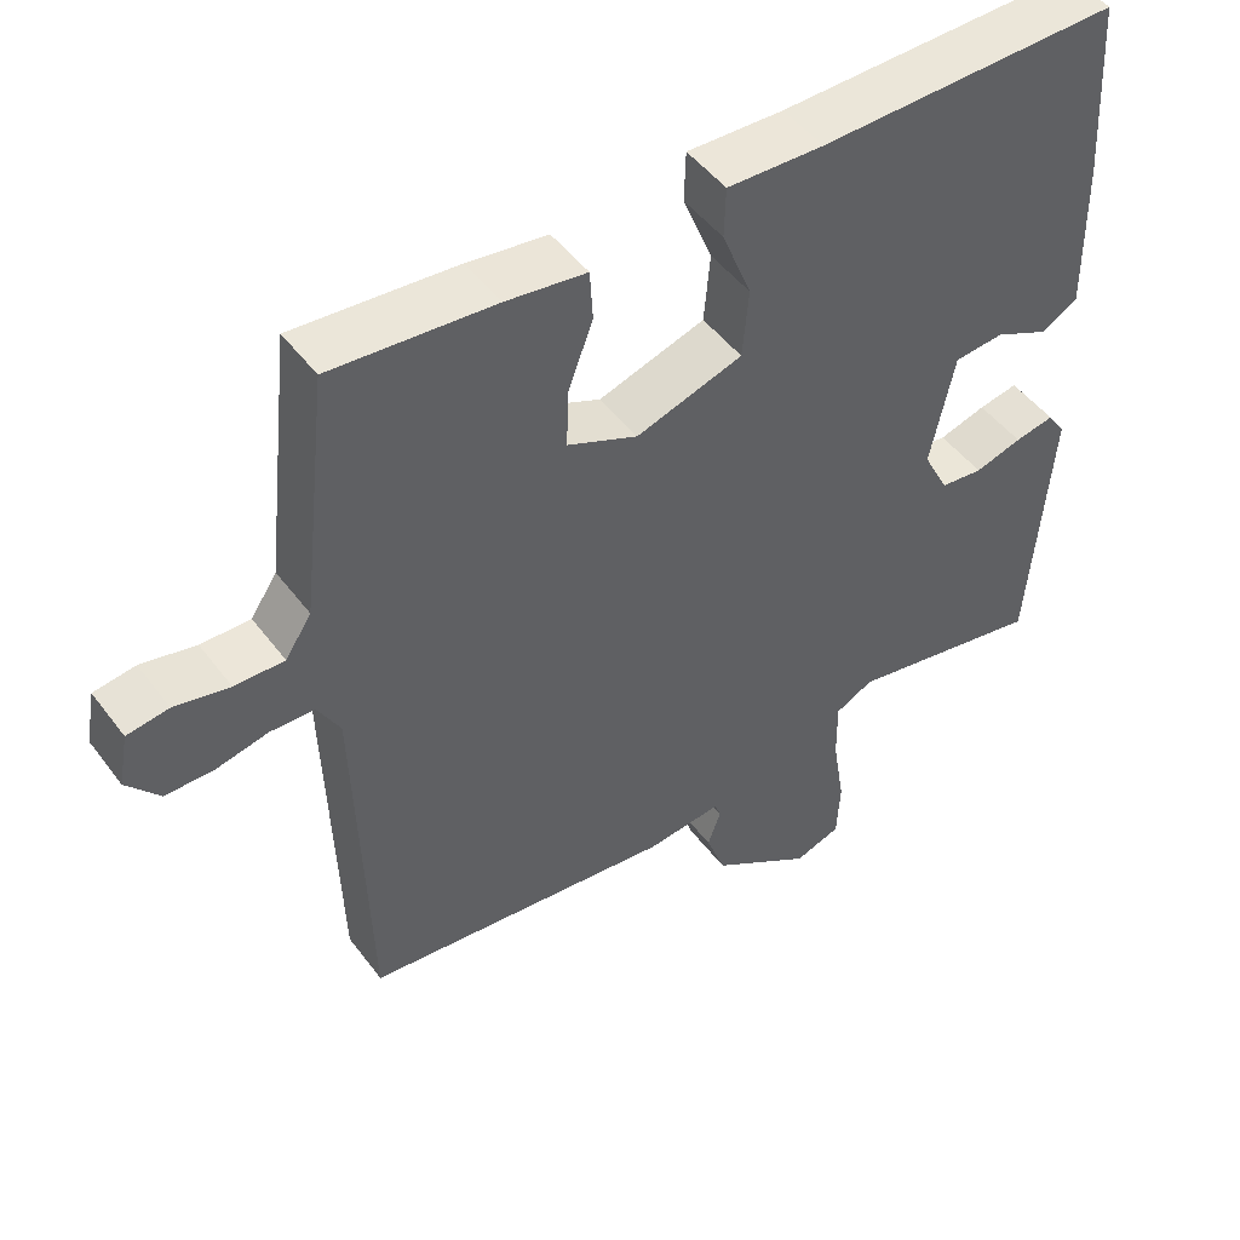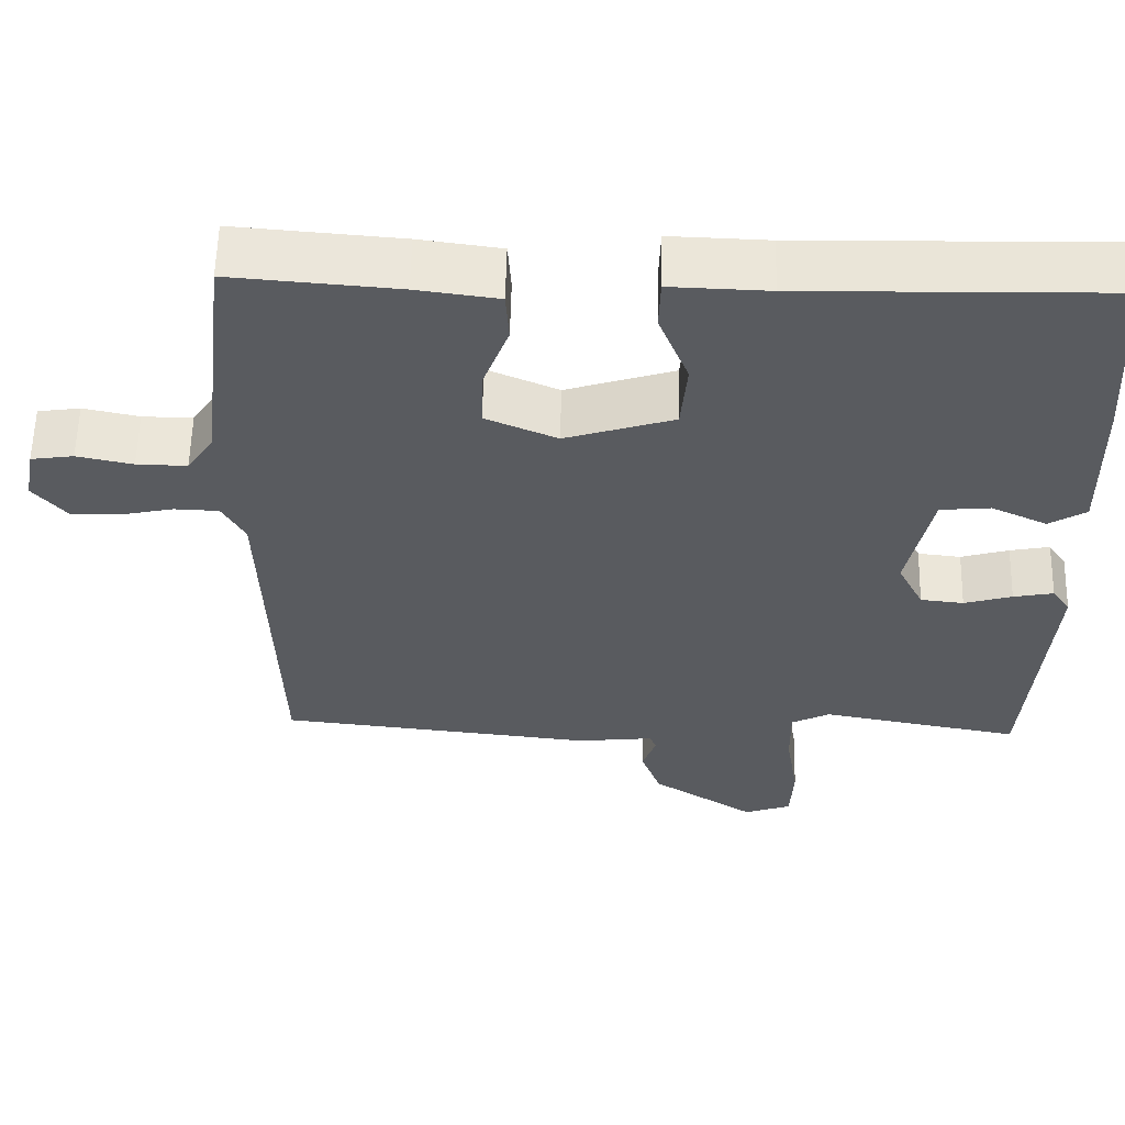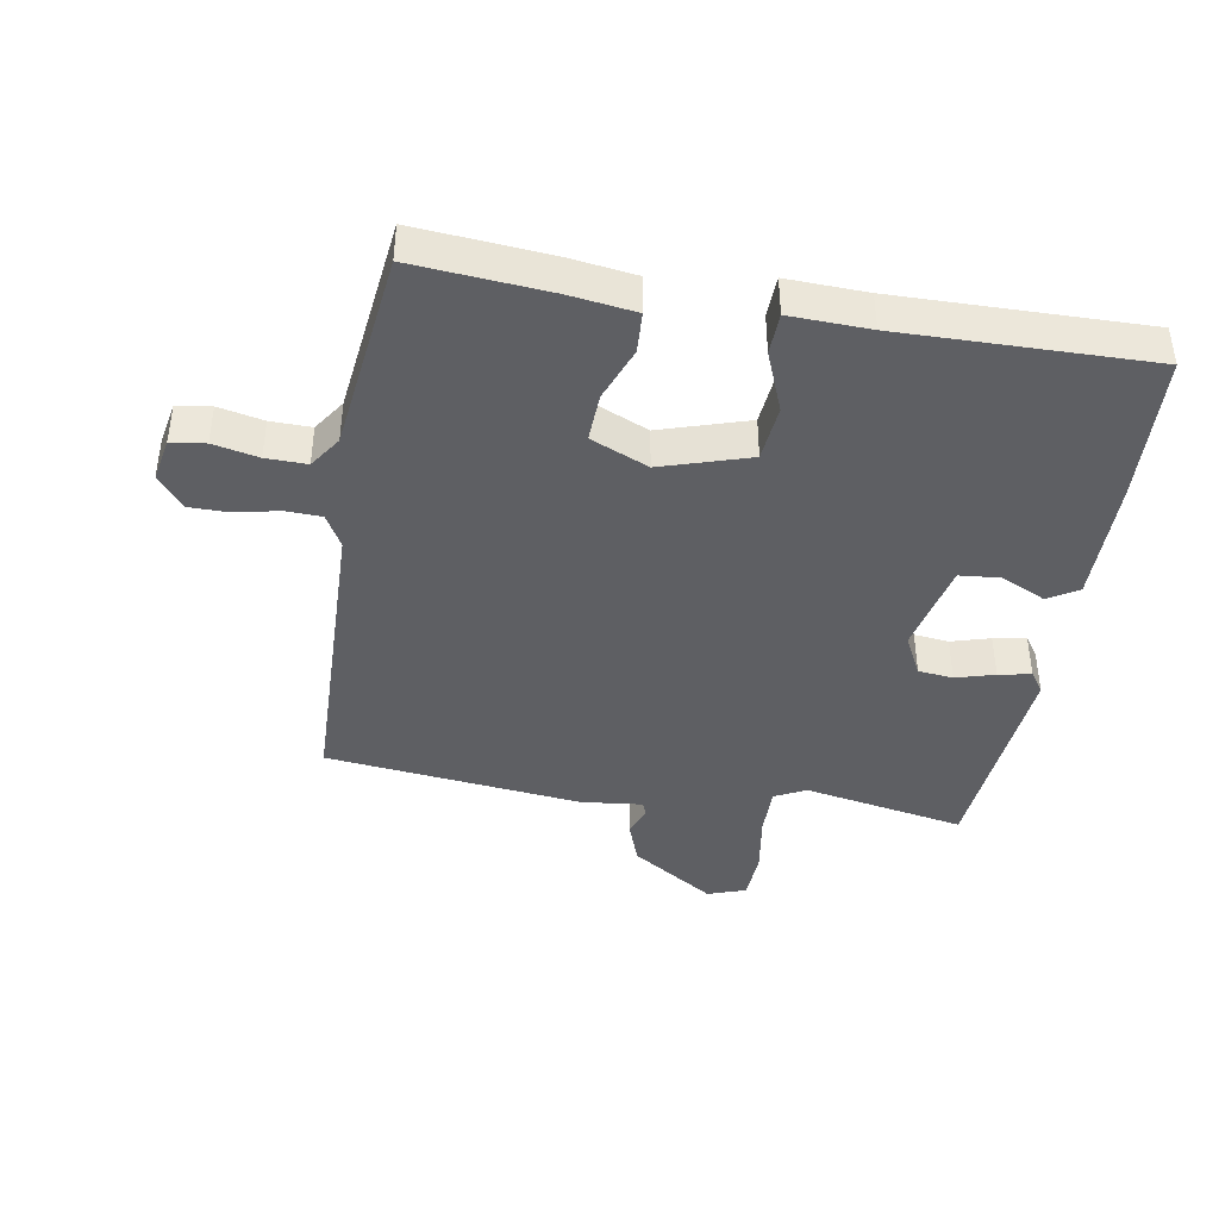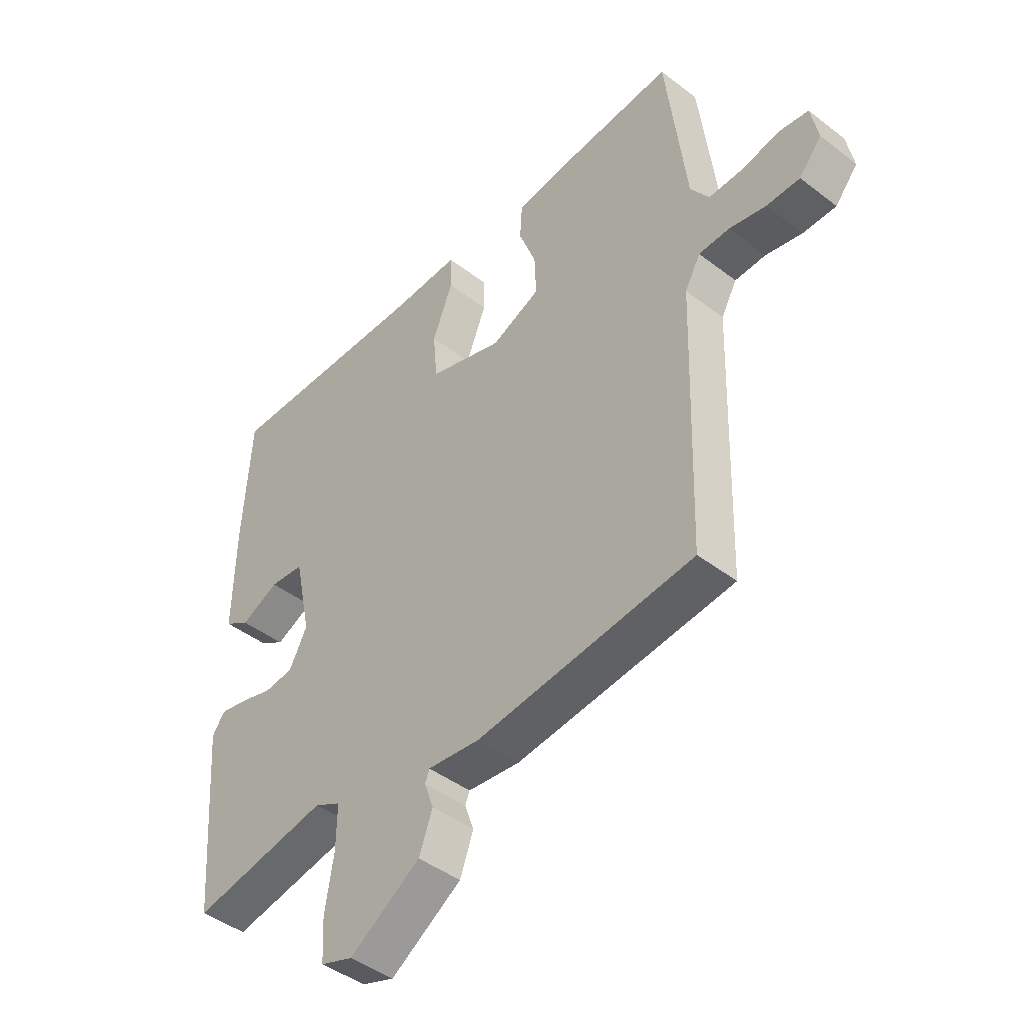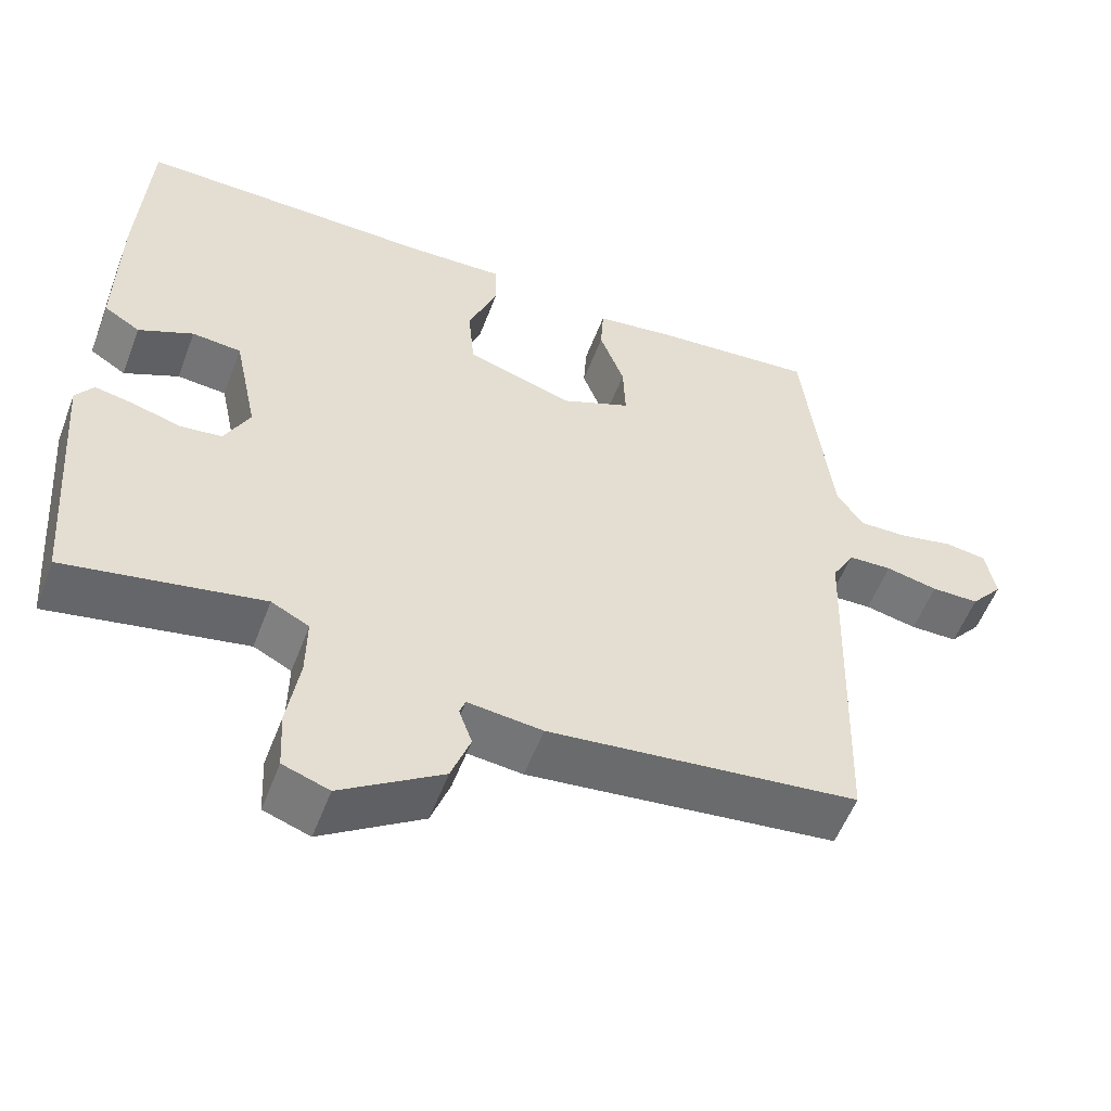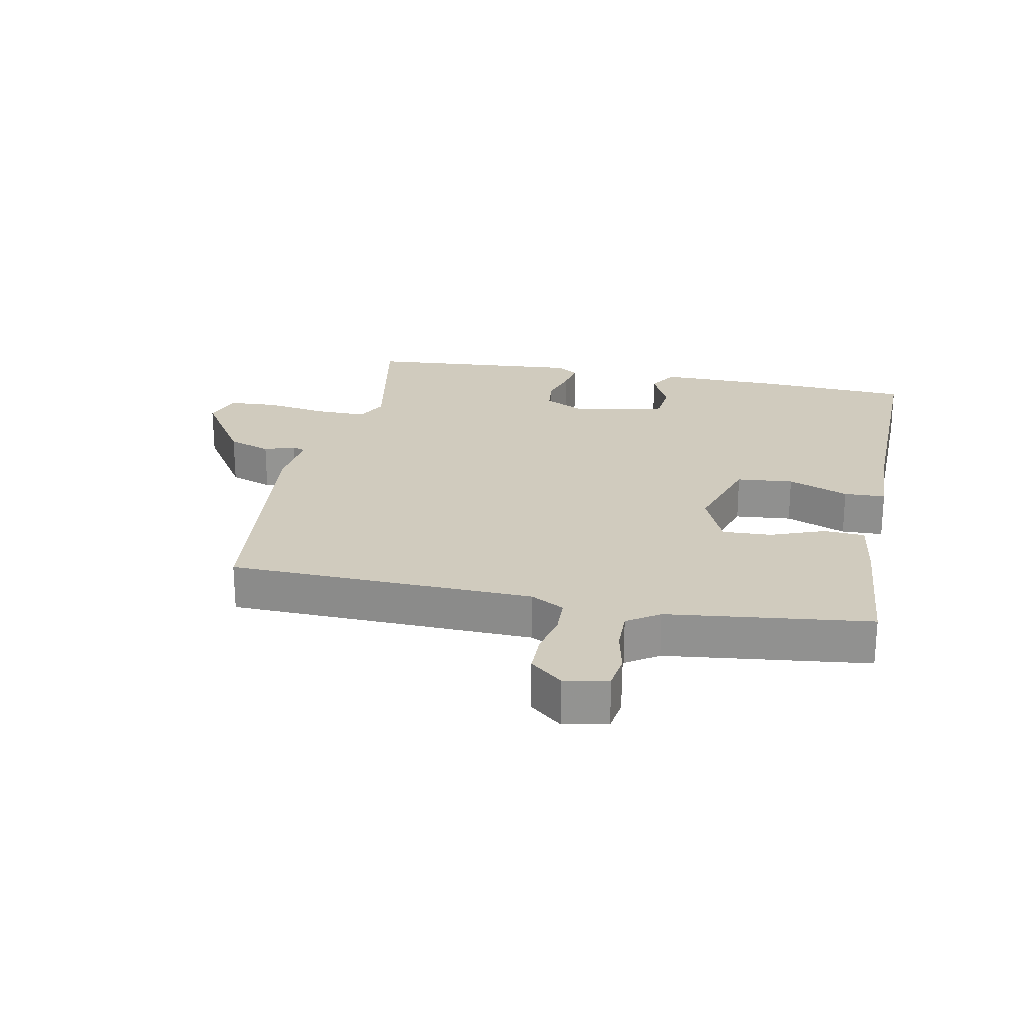
<metadata>
{"format":"obj","ext":"obj","renderer":"f3d","projection":"perspective","resolution":1024,"background":"white","views":[{"elev":48.3,"azim":-35.1,"up":"+Z"},{"elev":58.0,"azim":1.3,"up":"+Z"},{"elev":-41.3,"azim":-9.9,"up":"+Y"},{"elev":-44.5,"azim":-131.8,"up":"+Z"},{"elev":-55.0,"azim":159.4,"up":"+Z"},{"elev":23.4,"azim":-78.9,"up":"+Y"}]}
</metadata>
<code>
v 0.5 0.07 0.5
v 0.514 0.07 0.263
v 0.517 0.07 0.068
v 0.47 0.07 0.039
v 0.399 0.07 0.072
v 0.335 0.07 0.066
v 0.304 0.07 -0.081
v 0.337 0.07 -0.145
v 0.392 0.07 -0.151
v 0.453 0.07 -0.133
v 0.504 0.07 -0.123
v 0.527 0.07 -0.156
v 0.5 0.07 -0.5
v 0.245 0.07 -0.453
v 0.196 0.07 -0.478
v 0.197 0.07 -0.558
v 0.213 0.07 -0.656
v 0.209 0.07 -0.734
v 0.149 0.07 -0.755
v 0.017 0.07 -0.67
v -0.008 0.07 -0.602
v 0.009 0.07 -0.554
v 0.001 0.07 -0.533
v -0.096 0.07 -0.544
v -0.5 0.07 -0.5
v -0.515 0.07 -0.019
v -0.544 0.07 0.033
v -0.601 0.07 0.035
v -0.669 0.07 0.02
v -0.731 0.07 0.02
v -0.773 0.07 0.07
v -0.76 0.07 0.139
v -0.706 0.07 0.147
v -0.635 0.07 0.132
v -0.571 0.07 0.131
v -0.537 0.07 0.182
v -0.5 0.07 0.5
v -0.289 0.07 0.483
v -0.185 0.07 0.469
v -0.181 0.07 0.404
v -0.213 0.07 0.319
v -0.216 0.07 0.242
v -0.125 0.07 0.203
v 0.013 0.07 0.247
v 0.021 0.07 0.336
v -0.017 0.07 0.431
v -0.015 0.07 0.496
v 0.11 0.07 0.492
v 0.5 0 0.5
v 0.514 0 0.263
v 0.517 0 0.068
v 0.47 0 0.039
v 0.399 0 0.072
v 0.335 0 0.066
v 0.304 0 -0.081
v 0.337 0 -0.145
v 0.392 0 -0.151
v 0.453 0 -0.133
v 0.504 0 -0.123
v 0.527 0 -0.156
v 0.5 0 -0.5
v 0.245 0 -0.453
v 0.196 0 -0.478
v 0.197 0 -0.558
v 0.213 0 -0.656
v 0.209 0 -0.734
v 0.149 0 -0.755
v 0.017 0 -0.67
v -0.008 0 -0.602
v 0.009 0 -0.554
v 0.001 0 -0.533
v -0.096 0 -0.544
v -0.5 0 -0.5
v -0.515 0 -0.019
v -0.544 0 0.033
v -0.601 0 0.035
v -0.669 0 0.02
v -0.731 0 0.02
v -0.773 0 0.07
v -0.76 0 0.139
v -0.706 0 0.147
v -0.635 0 0.132
v -0.571 0 0.131
v -0.537 0 0.182
v -0.5 0 0.5
v -0.289 0 0.483
v -0.185 0 0.469
v -0.181 0 0.404
v -0.213 0 0.319
v -0.216 0 0.242
v -0.125 0 0.203
v 0.013 0 0.247
v 0.021 0 0.336
v -0.017 0 0.431
v -0.015 0 0.496
v 0.11 0 0.492
f 45 46 47 48
f 1 2 3
f 48 1 3
f 45 48 3
f 44 45 3
f 43 44 3
f 39 40 41
f 38 39 41
f 37 38 41
f 36 37 41
f 35 36 41 42
f 32 33 34
f 31 32 34
f 30 31 34
f 29 30 34
f 28 29 34
f 27 28 34 35
f 35 42 43
f 27 35 43
f 26 27 43
f 25 26 43
f 24 25 43
f 23 24 43
f 20 21 22
f 19 20 22
f 18 19 22
f 17 18 22
f 16 17 22
f 22 23 43
f 16 22 43
f 15 16 43
f 12 13 14
f 11 12 14
f 10 11 14
f 9 10 14
f 8 9 14 15
f 3 4 5
f 43 3 5
f 43 5 6
f 7 8 15 43
f 6 7 43
f 96 95 94 93
f 51 50 49
f 51 49 96
f 51 96 93
f 51 93 92
f 51 92 91
f 89 88 87
f 89 87 86
f 89 86 85
f 89 85 84
f 90 89 84 83
f 82 81 80
f 82 80 79
f 82 79 78
f 82 78 77
f 82 77 76
f 83 82 76 75
f 91 90 83
f 91 83 75
f 91 75 74
f 91 74 73
f 91 73 72
f 91 72 71
f 70 69 68
f 70 68 67
f 70 67 66
f 70 66 65
f 70 65 64
f 91 71 70
f 91 70 64
f 91 64 63
f 62 61 60
f 62 60 59
f 62 59 58
f 62 58 57
f 63 62 57 56
f 53 52 51
f 53 51 91
f 54 53 91
f 91 63 56 55
f 91 55 54
f 1 49 50 2
f 2 50 51 3
f 3 51 52 4
f 4 52 53 5
f 5 53 54 6
f 6 54 55 7
f 7 55 56 8
f 8 56 57 9
f 9 57 58 10
f 10 58 59 11
f 11 59 60 12
f 12 60 61 13
f 13 61 62 14
f 14 62 63 15
f 15 63 64 16
f 16 64 65 17
f 17 65 66 18
f 18 66 67 19
f 19 67 68 20
f 20 68 69 21
f 21 69 70 22
f 22 70 71 23
f 23 71 72 24
f 24 72 73 25
f 25 73 74 26
f 26 74 75 27
f 27 75 76 28
f 28 76 77 29
f 29 77 78 30
f 30 78 79 31
f 31 79 80 32
f 32 80 81 33
f 33 81 82 34
f 34 82 83 35
f 35 83 84 36
f 36 84 85 37
f 37 85 86 38
f 38 86 87 39
f 39 87 88 40
f 40 88 89 41
f 41 89 90 42
f 42 90 91 43
f 43 91 92 44
f 44 92 93 45
f 45 93 94 46
f 46 94 95 47
f 47 95 96 48
f 48 96 49 1

</code>
